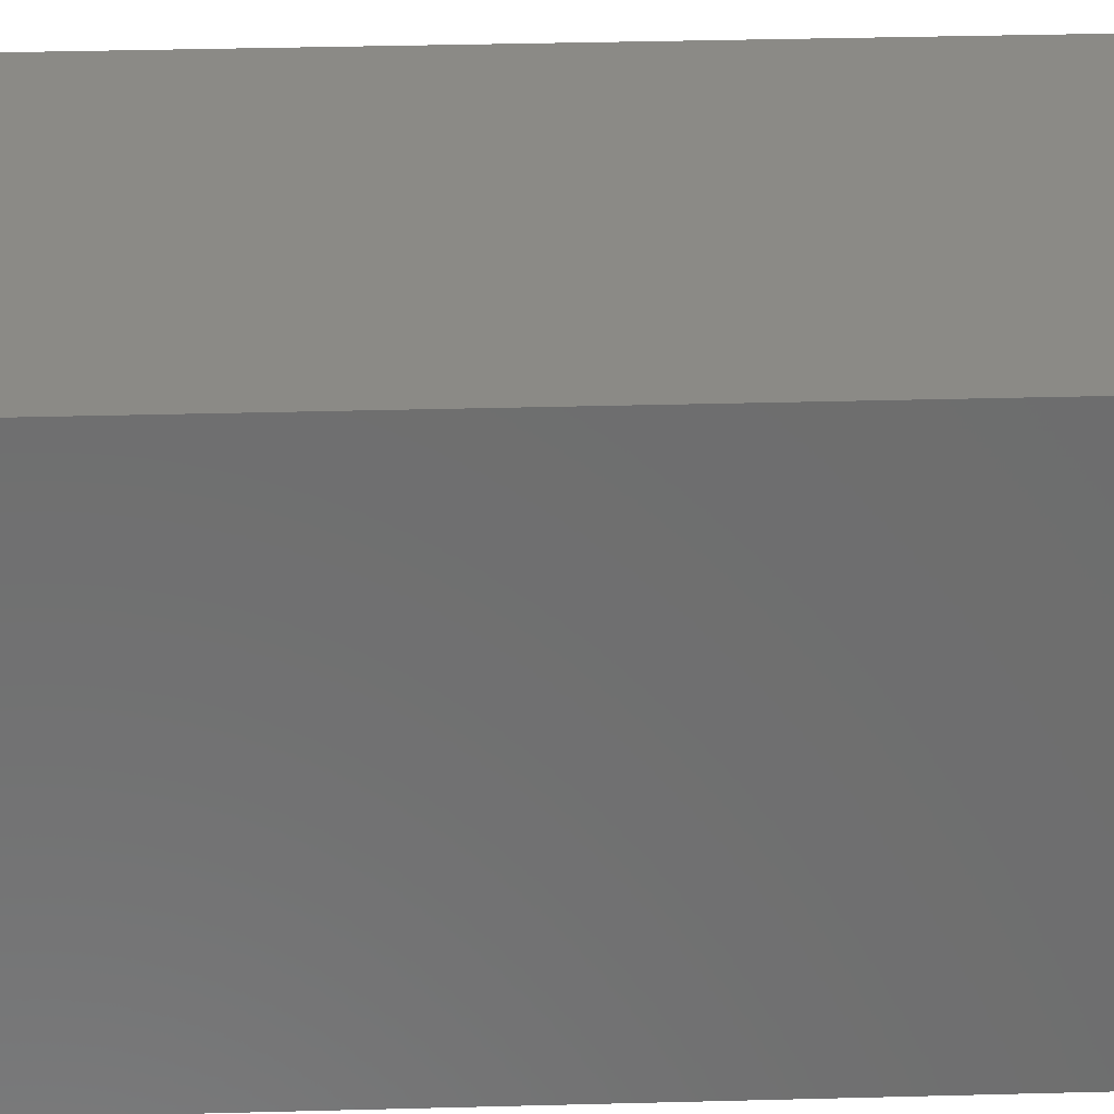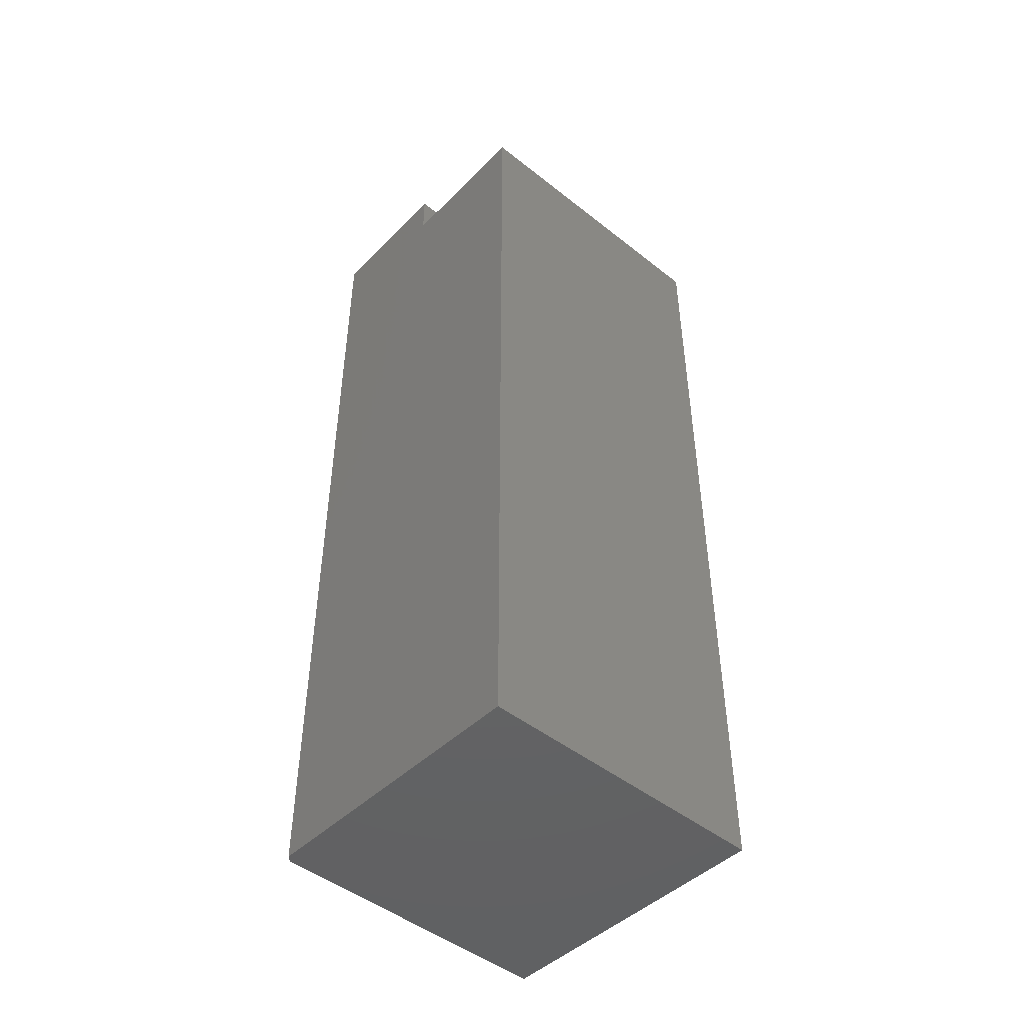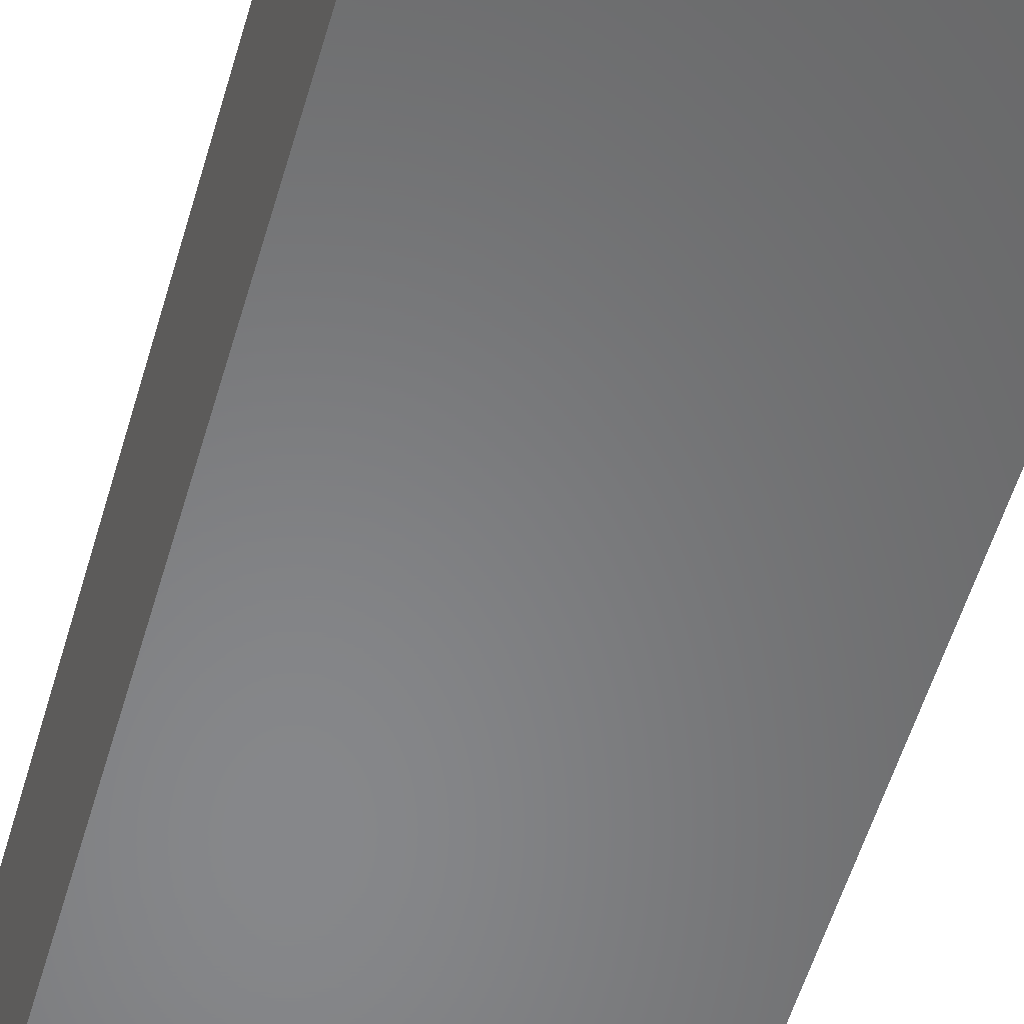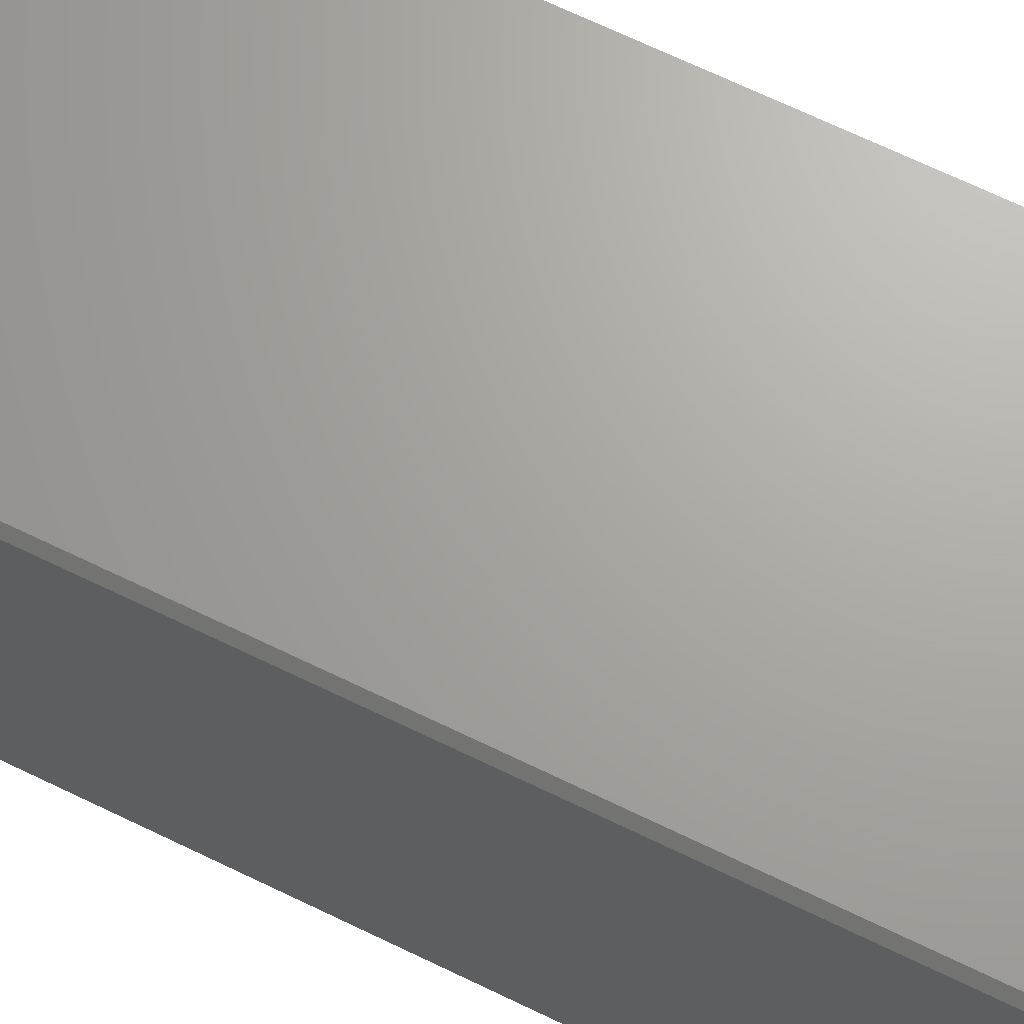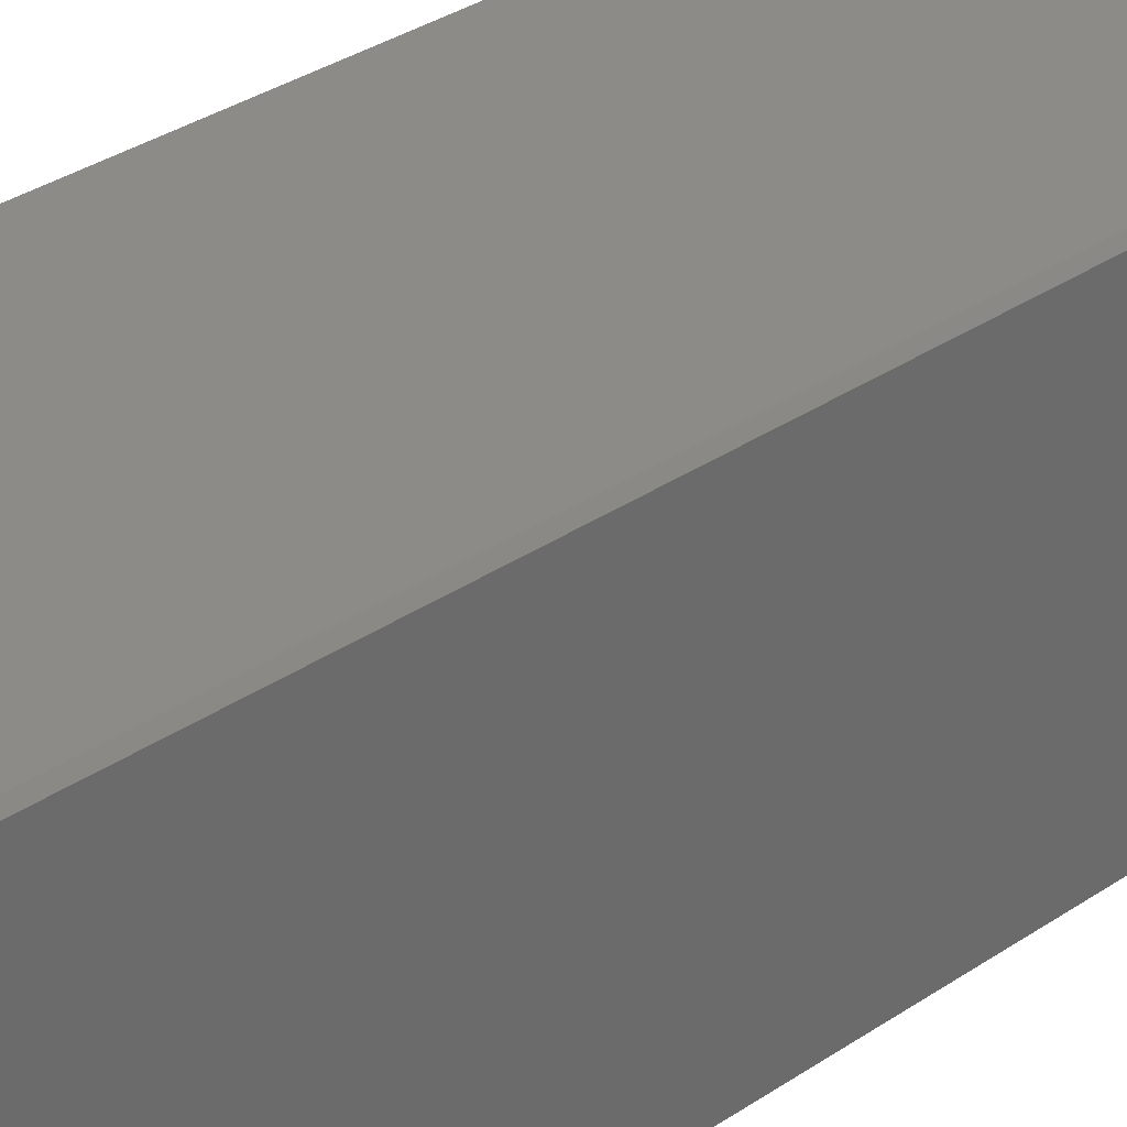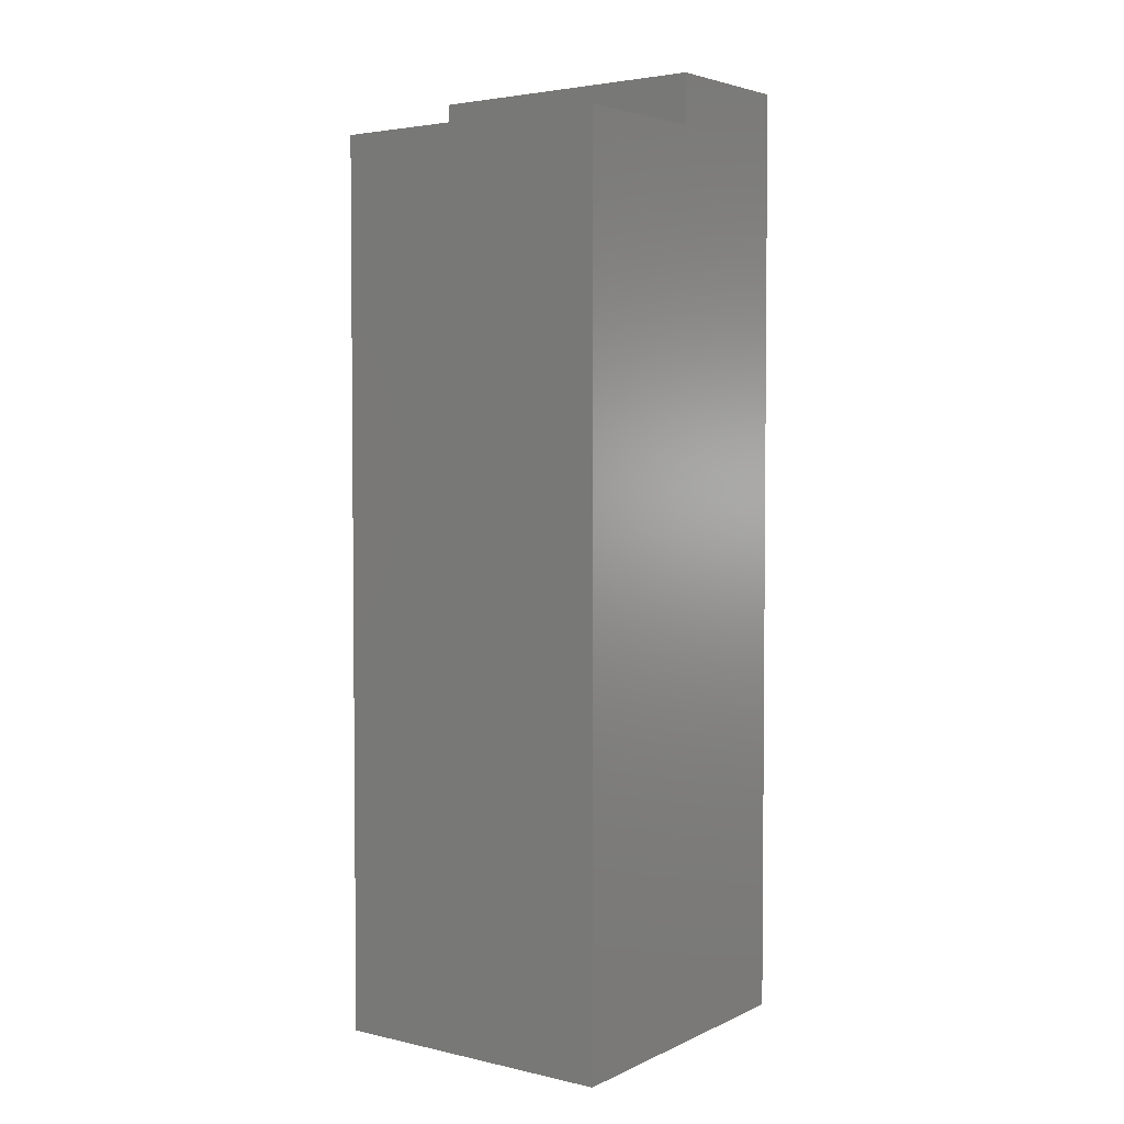
<metadata>
{"format":"stl","ext":"stl","renderer":"f3d","projection":"perspective","resolution":1024,"background":"white","views":[{"elev":30.6,"azim":-92.3,"up":"+Y"},{"elev":-47.7,"azim":-131.6,"up":"+Z"},{"elev":-54.1,"azim":164.1,"up":"+Y"},{"elev":67.5,"azim":116.0,"up":"+Y"},{"elev":32.8,"azim":46.7,"up":"+Y"},{"elev":3.3,"azim":-52.8,"up":"+Z"}]}
</metadata>
<code>
# stl→obj: 14 verts, 24 faces
v -0.1217 0.2266 0.6953
v -0.1217 0.2266 -0.735
v -0.3421 0.2266 0.6953
v -0.3421 0.2266 0.6192
v -0.5703 0.2266 -0.75
v -0.5703 0.2266 0.6192
v -0.3421 -0.2266 0.6953
v -0.1139 -0.2266 0.6953
v -0.1139 0.2188 0.6953
v -0.1139 -0.2266 -0.7348
v -0.1139 0.2188 -0.7348
v -0.5703 -0.2266 -0.75
v -0.3421 -0.2266 0.6192
v -0.5703 -0.2266 0.6192
f 1 2 3
f 3 2 4
f 2 5 4
f 4 5 6
f 7 8 3
f 3 8 9
f 3 9 1
f 10 11 8
f 8 11 9
f 12 5 10
f 10 5 2
f 10 2 11
f 11 2 9
f 9 2 1
f 8 7 10
f 10 7 13
f 10 13 12
f 12 13 14
f 14 6 12
f 12 6 5
f 4 6 13
f 13 6 14
f 3 4 7
f 7 4 13

</code>
